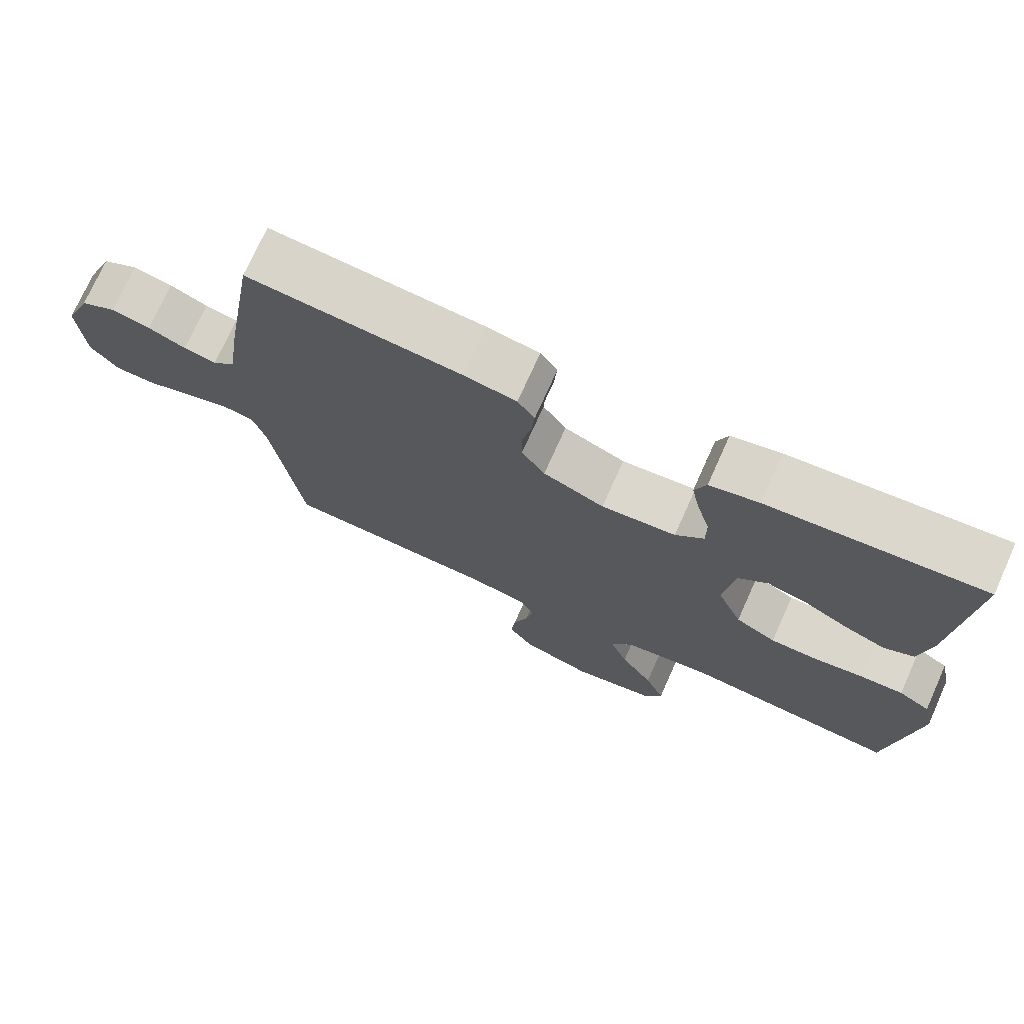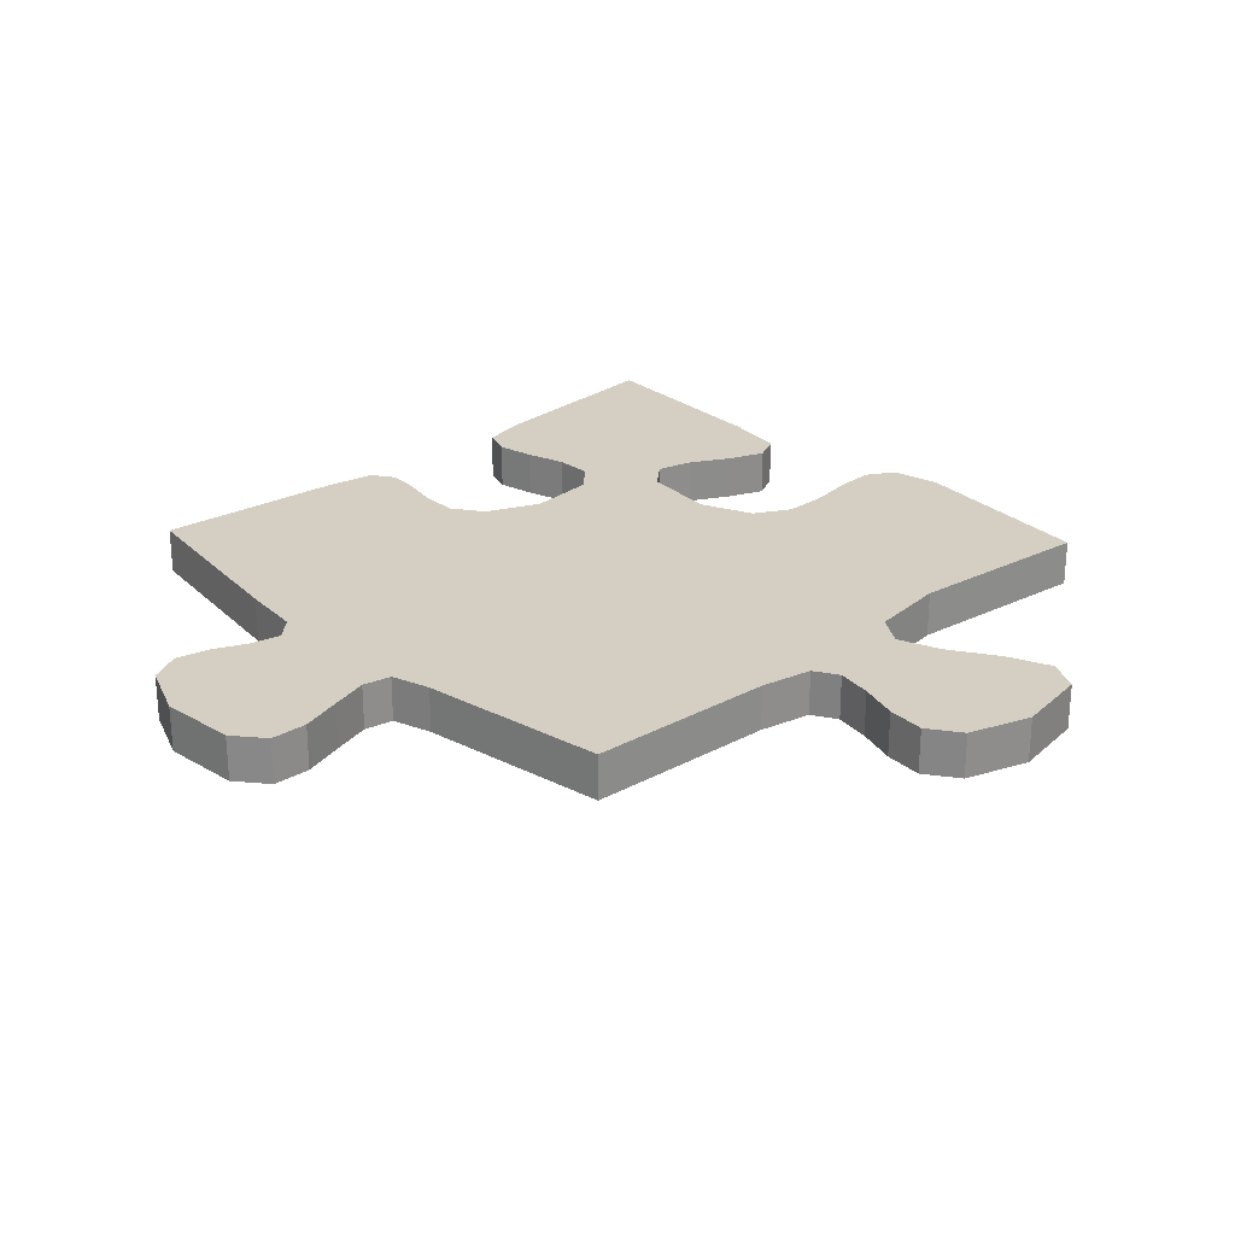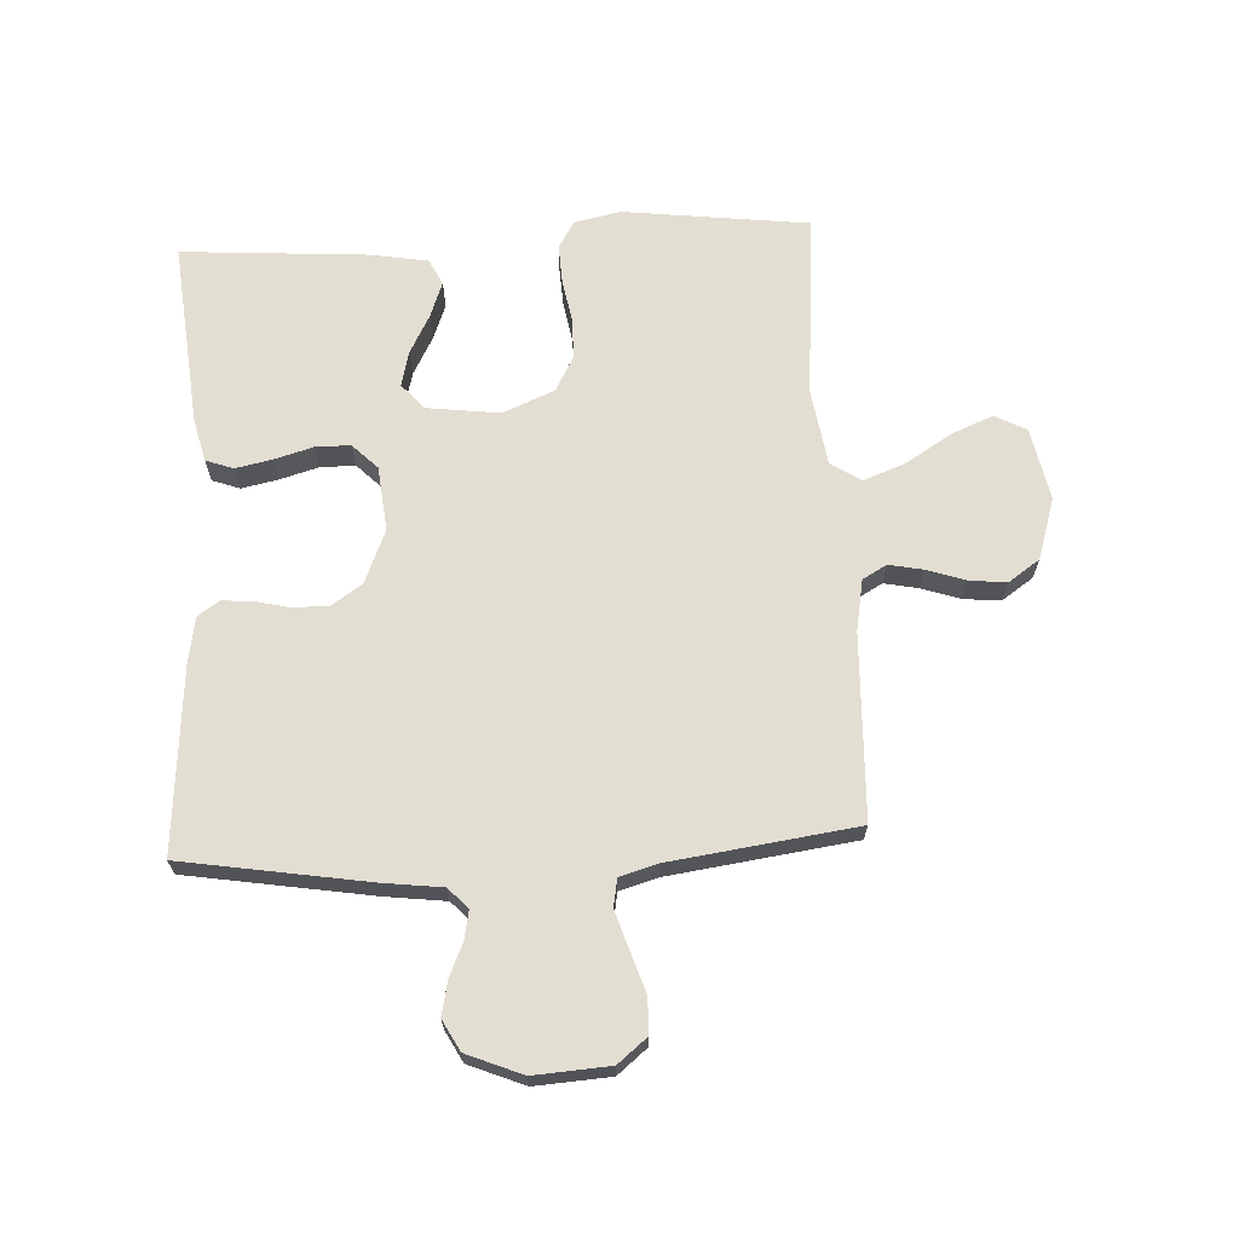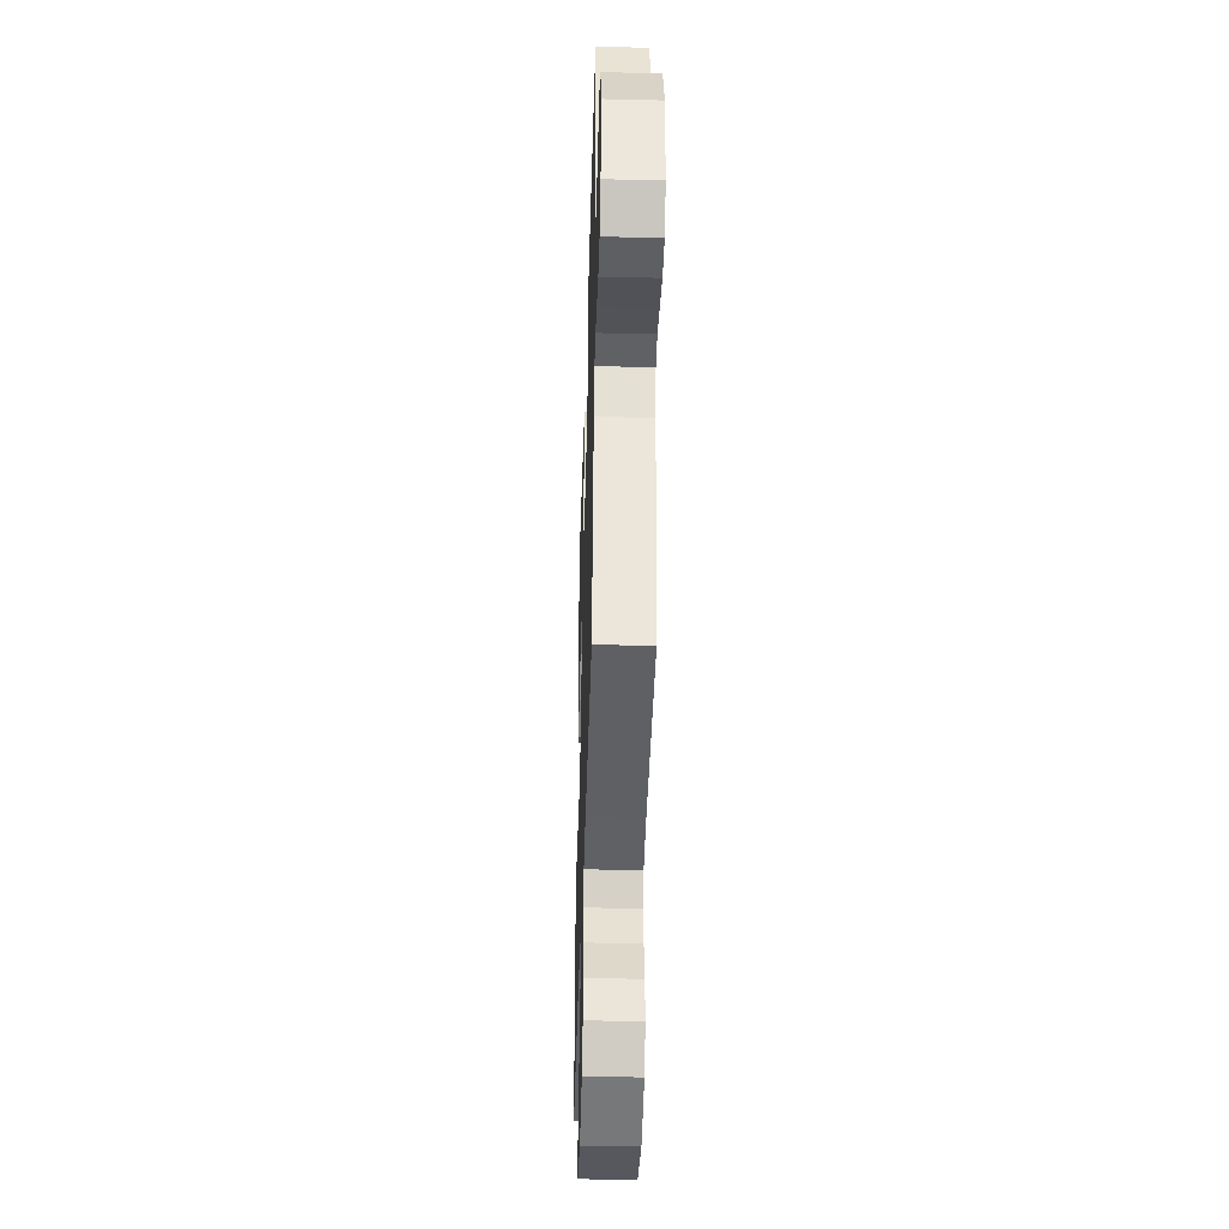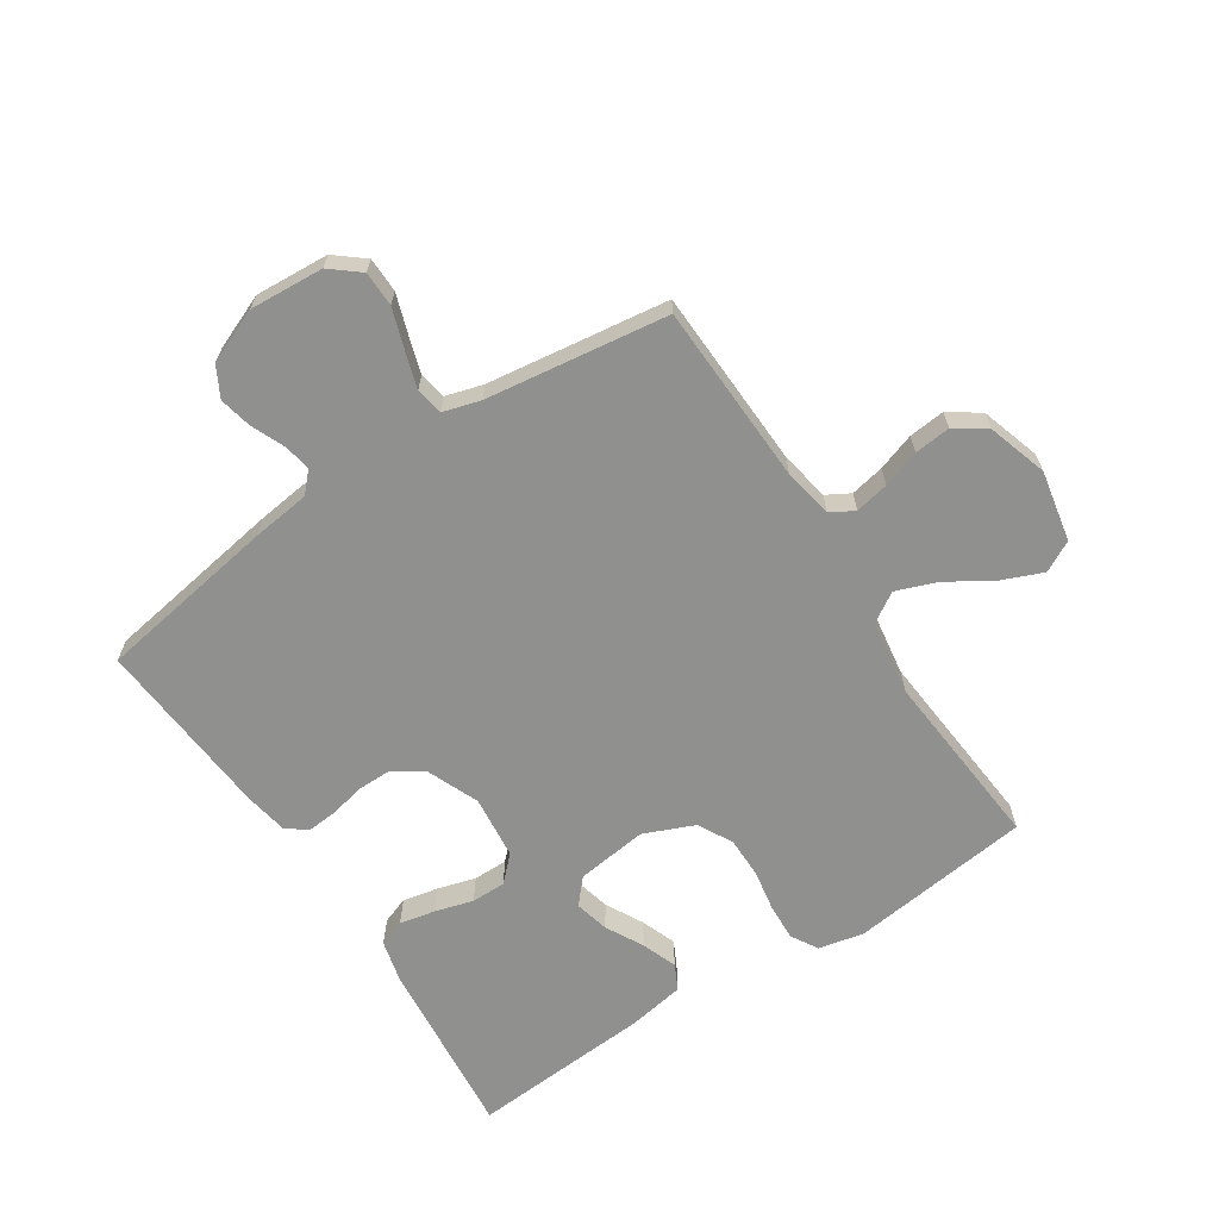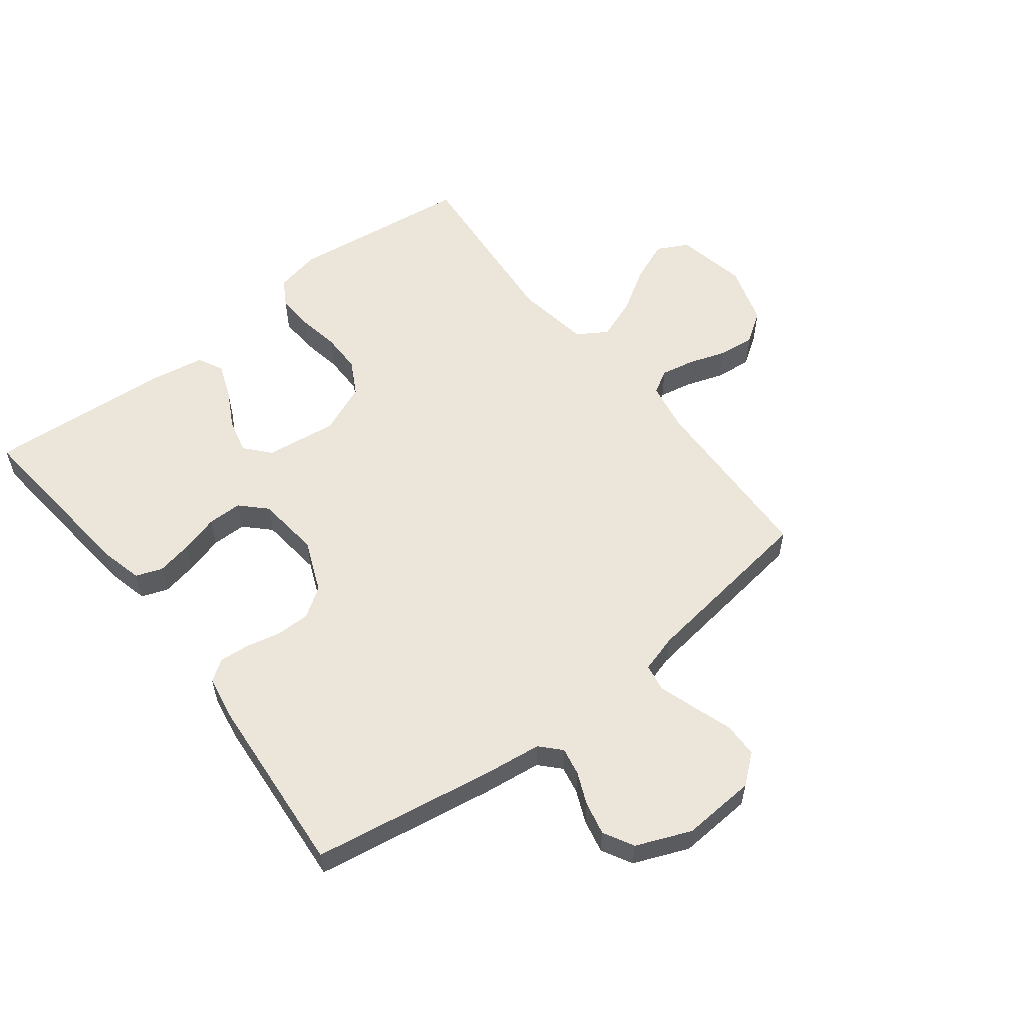
<metadata>
{"format":"obj","ext":"obj","renderer":"f3d","projection":"perspective","resolution":1024,"background":"white","views":[{"elev":73.6,"azim":-155.8,"up":"+Z"},{"elev":25.8,"azim":136.9,"up":"+Y"},{"elev":67.4,"azim":87.0,"up":"+Y"},{"elev":-40.0,"azim":88.3,"up":"+Z"},{"elev":-65.6,"azim":123.2,"up":"+Y"},{"elev":56.7,"azim":52.2,"up":"+Y"}]}
</metadata>
<code>
v -0.5 0.07 0.5
v -0.2 0.07 0.471
v -0.131 0.07 0.454
v -0.115 0.07 0.41
v -0.127 0.07 0.351
v -0.145 0.07 0.288
v -0.145 0.07 0.231
v -0.105 0.07 0.191
v 0 0.07 0.18
v 0.086 0.07 0.216
v 0.119 0.07 0.265
v 0.119 0.07 0.322
v 0.106 0.07 0.379
v 0.102 0.07 0.428
v 0.126 0.07 0.463
v 0.2 0.07 0.476
v 0.5 0.07 0.5
v 0.549 0.07 0.2
v 0.561 0.07 0.104
v 0.594 0.07 0.073
v 0.64 0.07 0.082
v 0.693 0.07 0.105
v 0.748 0.07 0.117
v 0.798 0.07 0.09
v 0.835 0.07 0
v 0.827 0.07 -0.122
v 0.788 0.07 -0.17
v 0.73 0.07 -0.171
v 0.664 0.07 -0.149
v 0.604 0.07 -0.13
v 0.559 0.07 -0.138
v 0.541 0.07 -0.2
v 0.5 0.07 -0.5
v 0.2 0.07 -0.511
v 0.118 0.07 -0.526
v 0.096 0.07 -0.565
v 0.107 0.07 -0.621
v 0.128 0.07 -0.683
v 0.134 0.07 -0.743
v 0.099 0.07 -0.794
v 0 0.07 -0.825
v -0.117 0.07 -0.802
v -0.144 0.07 -0.751
v -0.116 0.07 -0.683
v -0.07 0.07 -0.609
v -0.045 0.07 -0.542
v -0.076 0.07 -0.493
v -0.2 0.07 -0.474
v -0.5 0.07 -0.5
v -0.537 0.07 -0.2
v -0.521 0.07 -0.125
v -0.477 0.07 -0.099
v -0.416 0.07 -0.102
v -0.347 0.07 -0.114
v -0.28 0.07 -0.114
v -0.223 0.07 -0.083
v -0.188 0.07 0
v -0.203 0.07 0.118
v -0.244 0.07 0.154
v -0.301 0.07 0.14
v -0.363 0.07 0.107
v -0.421 0.07 0.085
v -0.463 0.07 0.106
v -0.479 0.07 0.2
v -0.5 0 0.5
v -0.2 0 0.471
v -0.131 0 0.454
v -0.115 0 0.41
v -0.127 0 0.351
v -0.145 0 0.288
v -0.145 0 0.231
v -0.105 0 0.191
v 0 0 0.18
v 0.086 0 0.216
v 0.119 0 0.265
v 0.119 0 0.322
v 0.106 0 0.379
v 0.102 0 0.428
v 0.126 0 0.463
v 0.2 0 0.476
v 0.5 0 0.5
v 0.549 0 0.2
v 0.561 0 0.104
v 0.594 0 0.073
v 0.64 0 0.082
v 0.693 0 0.105
v 0.748 0 0.117
v 0.798 0 0.09
v 0.835 0 0
v 0.827 0 -0.122
v 0.788 0 -0.17
v 0.73 0 -0.171
v 0.664 0 -0.149
v 0.604 0 -0.13
v 0.559 0 -0.138
v 0.541 0 -0.2
v 0.5 0 -0.5
v 0.2 0 -0.511
v 0.118 0 -0.526
v 0.096 0 -0.565
v 0.107 0 -0.621
v 0.128 0 -0.683
v 0.134 0 -0.743
v 0.099 0 -0.794
v 0 0 -0.825
v -0.117 0 -0.802
v -0.144 0 -0.751
v -0.116 0 -0.683
v -0.07 0 -0.609
v -0.045 0 -0.542
v -0.076 0 -0.493
v -0.2 0 -0.474
v -0.5 0 -0.5
v -0.537 0 -0.2
v -0.521 0 -0.125
v -0.477 0 -0.099
v -0.416 0 -0.102
v -0.347 0 -0.114
v -0.28 0 -0.114
v -0.223 0 -0.083
v -0.188 0 0
v -0.203 0 0.118
v -0.244 0 0.154
v -0.301 0 0.14
v -0.363 0 0.107
v -0.421 0 0.085
v -0.463 0 0.106
v -0.479 0 0.2
f 60 61 62 63
f 59 60 63 64
f 51 52 53 54
f 51 54 55
f 48 49 50 51
f 47 48 51 55
f 46 47 55 56
f 42 43 44 45
f 42 45 46
f 41 42 46
f 40 41 46
f 37 38 39 40
f 36 37 40 46
f 35 36 46 56
f 32 33 34
f 31 32 34 35
f 26 27 28 29
f 26 29 30
f 25 26 30
f 24 25 30 31
f 21 22 23 24
f 20 21 24 31
f 16 17 18 19
f 14 15 16 19
f 12 13 14 19
f 11 12 19 20
f 10 11 20 31
f 3 4 5 6
f 1 2 3 6
f 59 64 1 6
f 58 59 6 7
f 57 58 7 8
f 56 57 8 9
f 31 35 56
f 9 10 31 56
f 127 126 125 124
f 128 127 124 123
f 118 117 116 115
f 119 118 115
f 115 114 113 112
f 119 115 112 111
f 120 119 111 110
f 109 108 107 106
f 110 109 106
f 110 106 105
f 110 105 104
f 104 103 102 101
f 110 104 101 100
f 120 110 100 99
f 98 97 96
f 99 98 96 95
f 93 92 91 90
f 94 93 90
f 94 90 89
f 95 94 89 88
f 88 87 86 85
f 95 88 85 84
f 83 82 81 80
f 83 80 79 78
f 83 78 77 76
f 84 83 76 75
f 95 84 75 74
f 70 69 68 67
f 70 67 66 65
f 70 65 128 123
f 71 70 123 122
f 72 71 122 121
f 73 72 121 120
f 120 99 95
f 120 95 74 73
f 1 65 66 2
f 2 66 67 3
f 3 67 68 4
f 4 68 69 5
f 5 69 70 6
f 6 70 71 7
f 7 71 72 8
f 8 72 73 9
f 9 73 74 10
f 10 74 75 11
f 11 75 76 12
f 12 76 77 13
f 13 77 78 14
f 14 78 79 15
f 15 79 80 16
f 16 80 81 17
f 17 81 82 18
f 18 82 83 19
f 19 83 84 20
f 20 84 85 21
f 21 85 86 22
f 22 86 87 23
f 23 87 88 24
f 24 88 89 25
f 25 89 90 26
f 26 90 91 27
f 27 91 92 28
f 28 92 93 29
f 29 93 94 30
f 30 94 95 31
f 31 95 96 32
f 32 96 97 33
f 33 97 98 34
f 34 98 99 35
f 35 99 100 36
f 36 100 101 37
f 37 101 102 38
f 38 102 103 39
f 39 103 104 40
f 40 104 105 41
f 41 105 106 42
f 42 106 107 43
f 43 107 108 44
f 44 108 109 45
f 45 109 110 46
f 46 110 111 47
f 47 111 112 48
f 48 112 113 49
f 49 113 114 50
f 50 114 115 51
f 51 115 116 52
f 52 116 117 53
f 53 117 118 54
f 54 118 119 55
f 55 119 120 56
f 56 120 121 57
f 57 121 122 58
f 58 122 123 59
f 59 123 124 60
f 60 124 125 61
f 61 125 126 62
f 62 126 127 63
f 63 127 128 64
f 64 128 65 1

</code>
